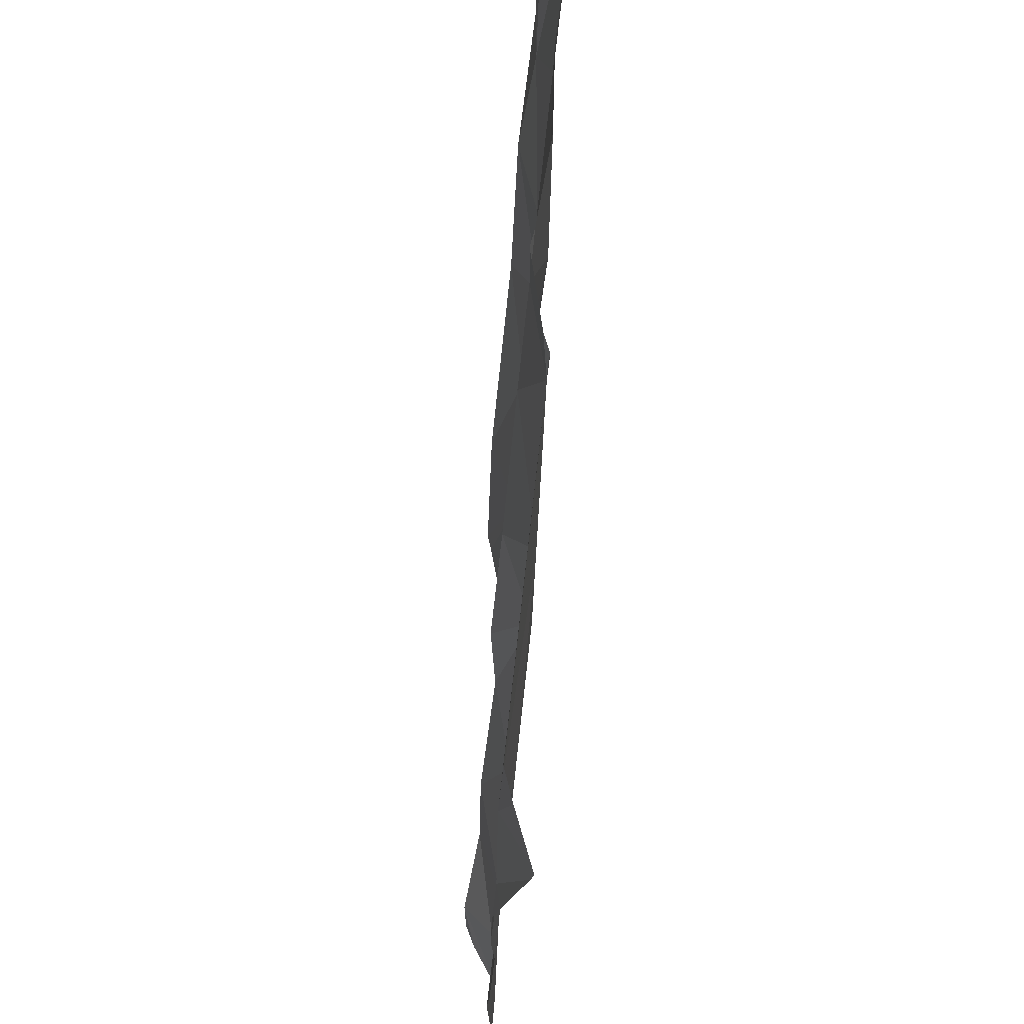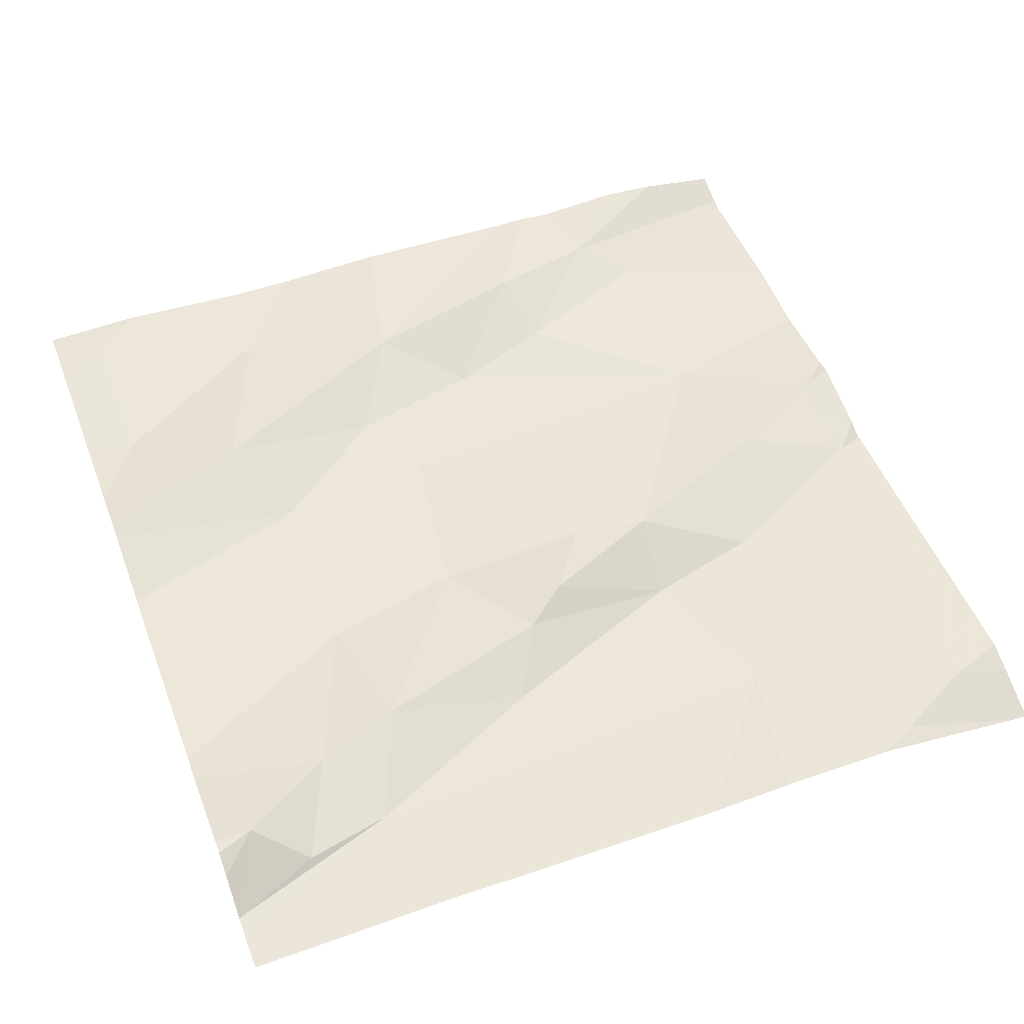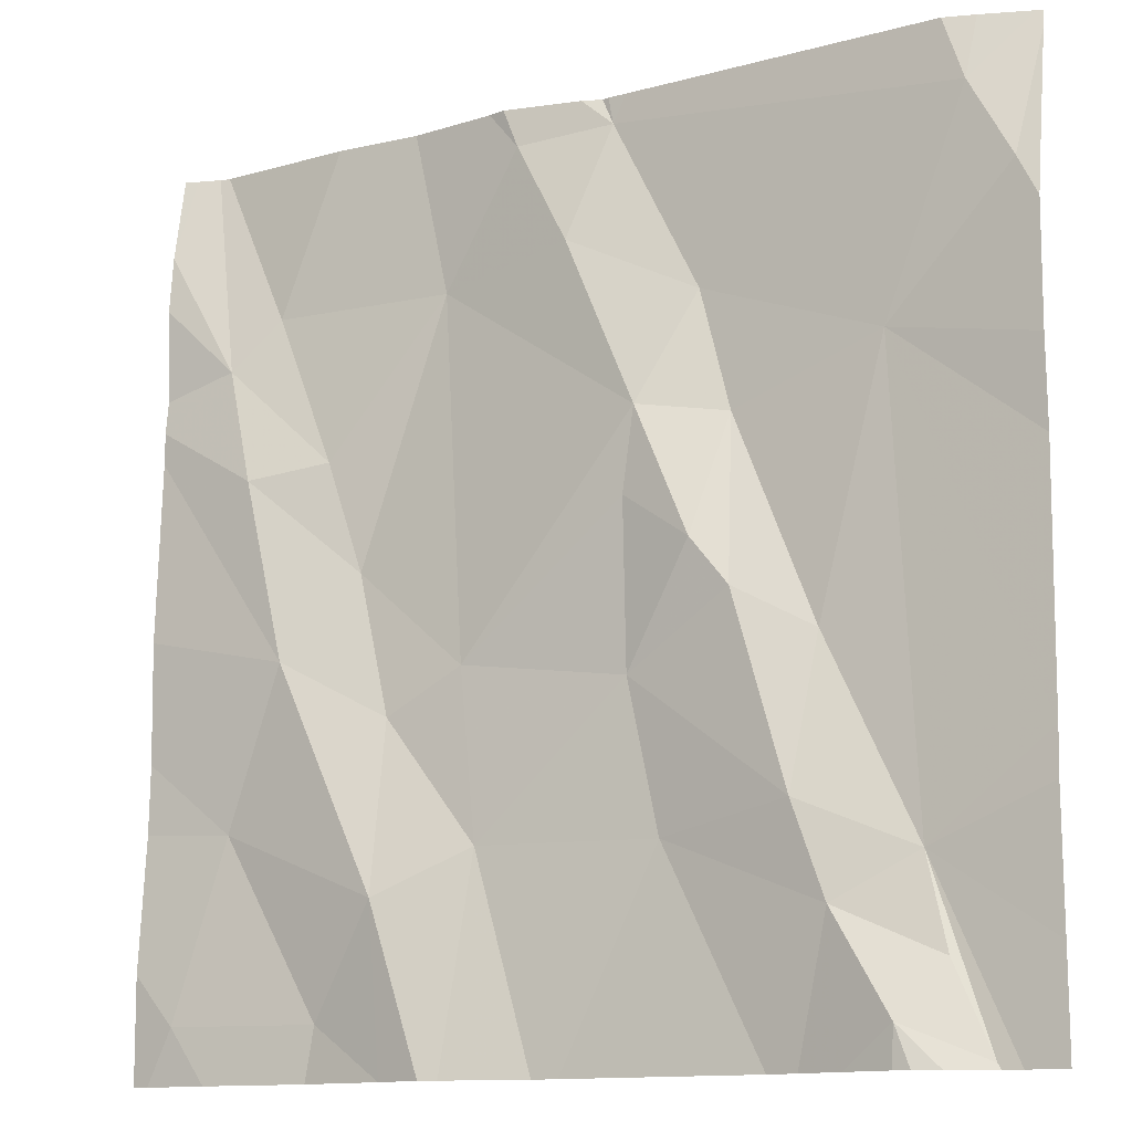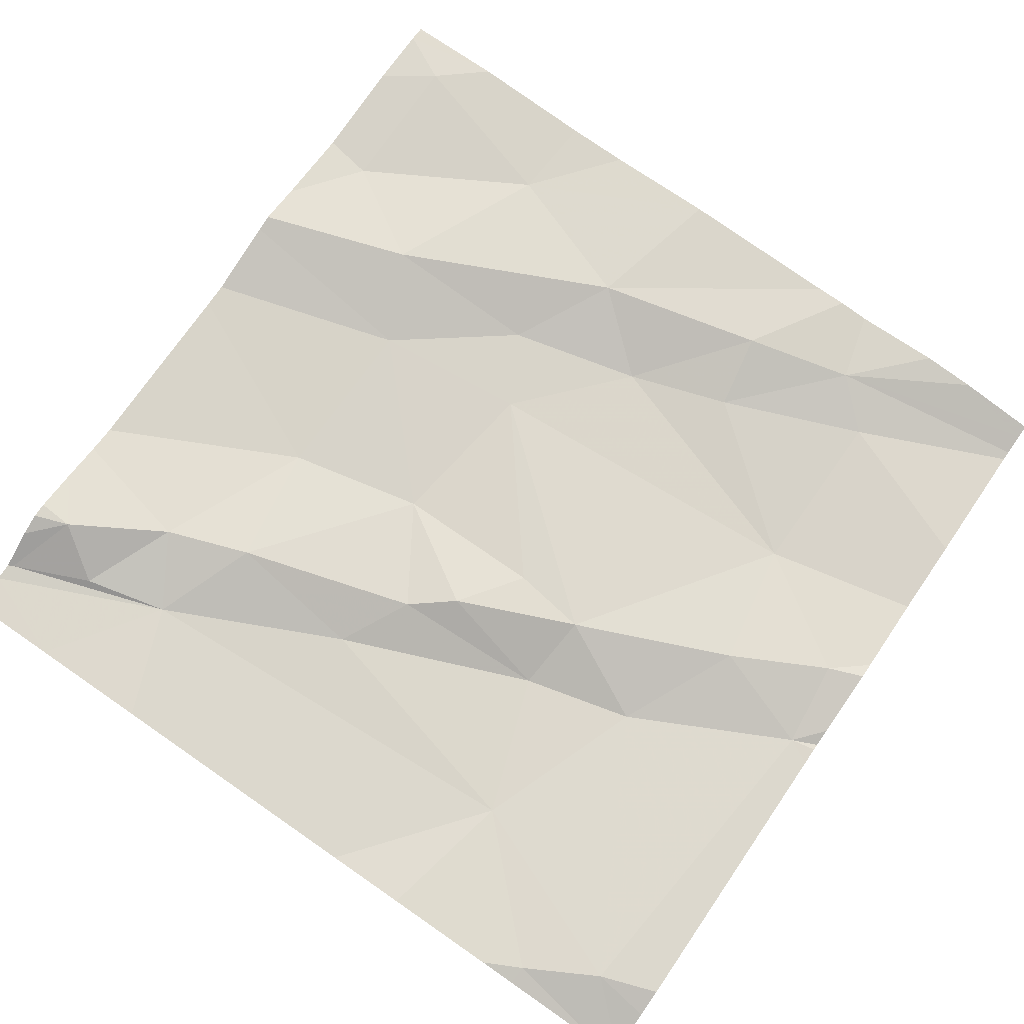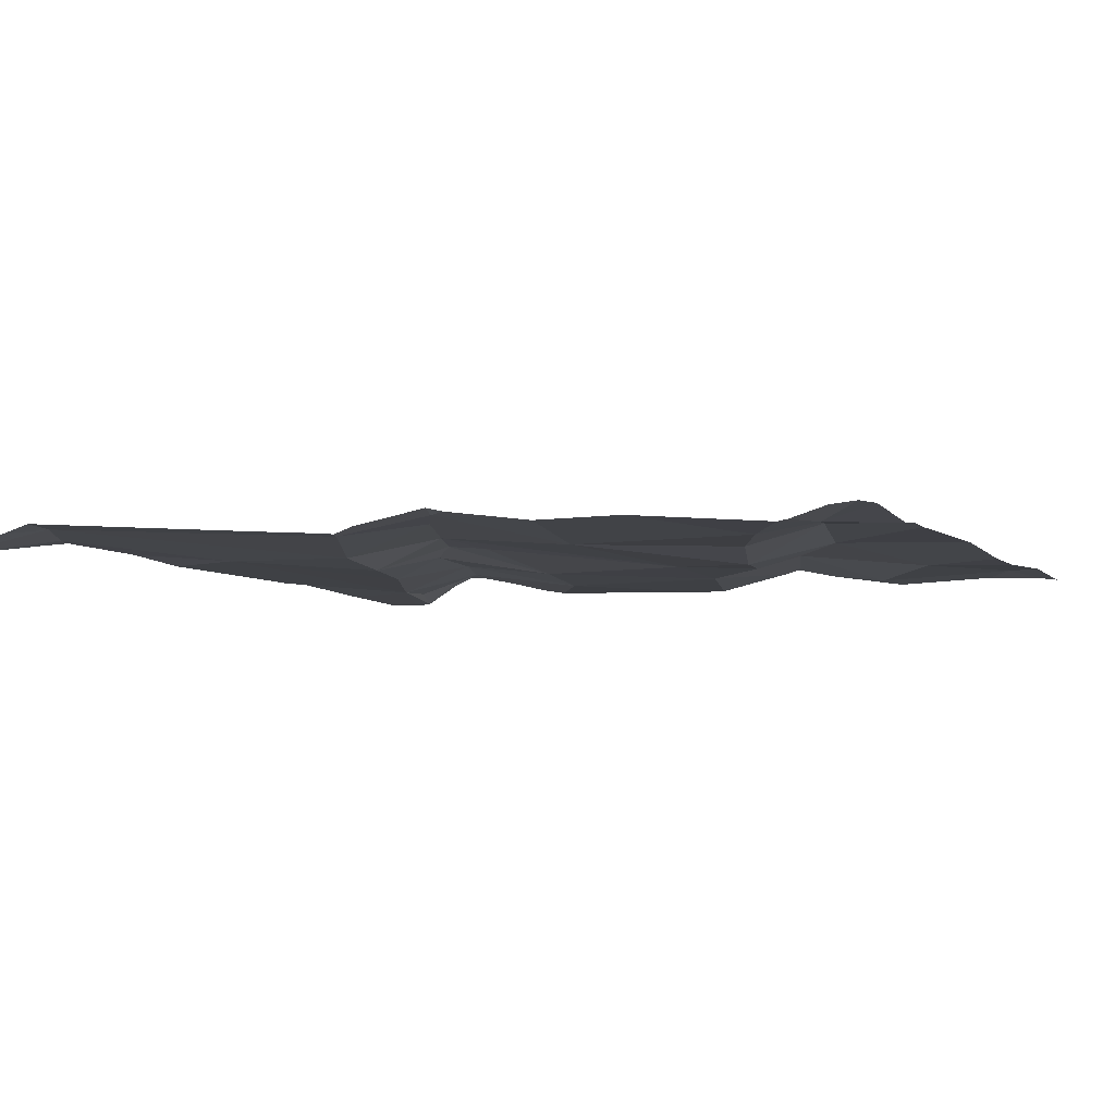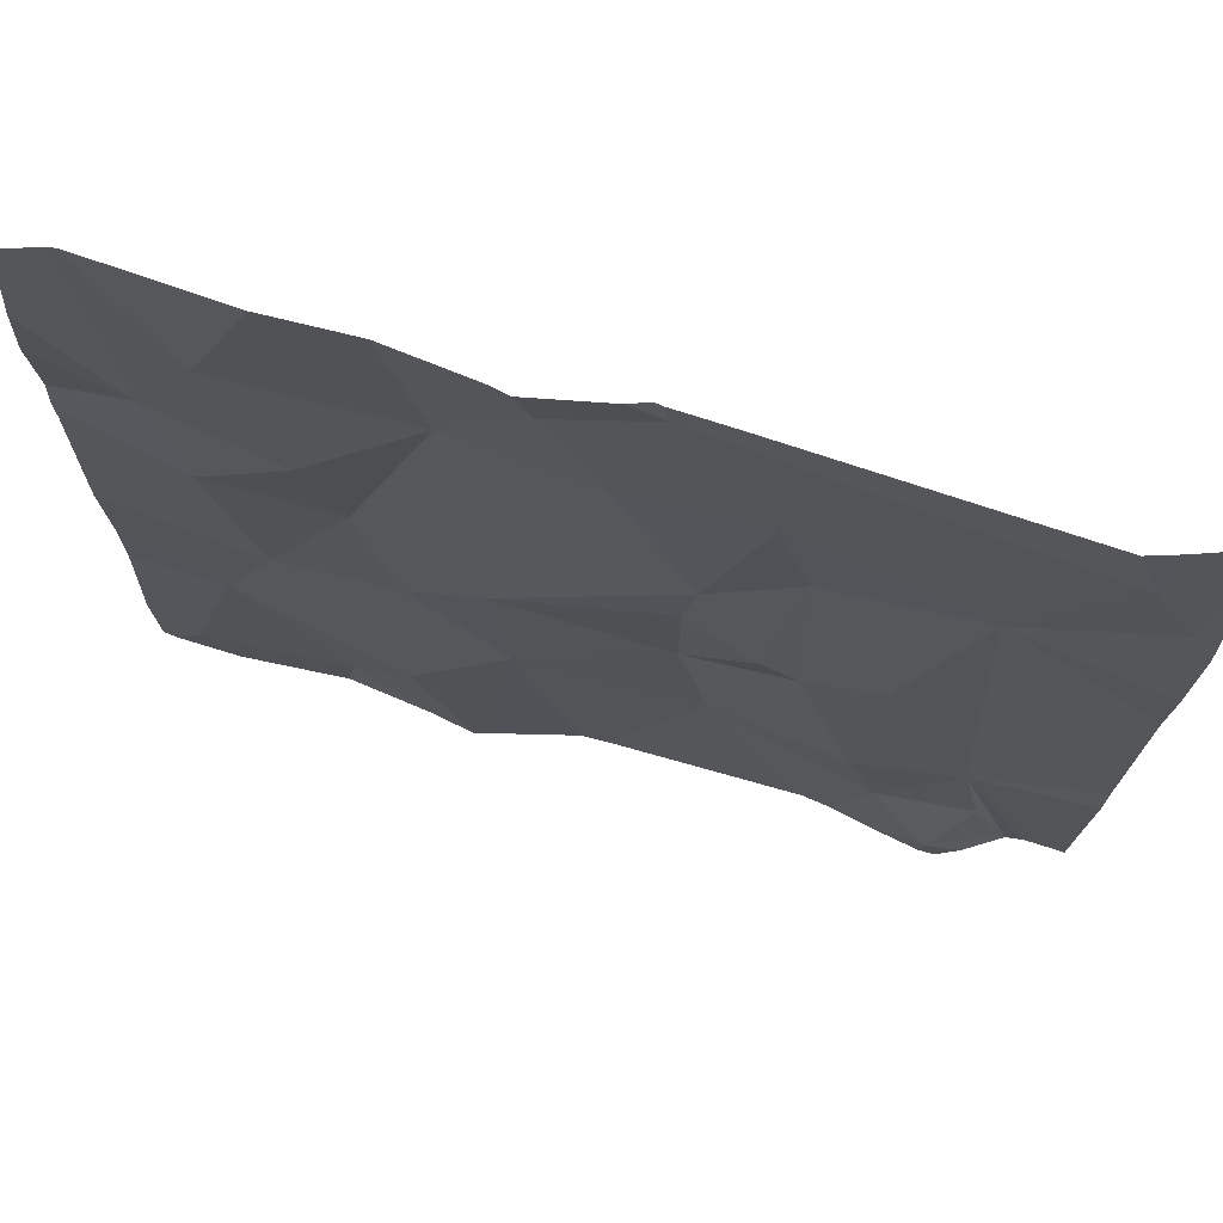
<metadata>
{"format":"obj","ext":"obj","renderer":"f3d","projection":"perspective","resolution":1024,"background":"white","views":[{"elev":70.5,"azim":91.2,"up":"+Y"},{"elev":54.9,"azim":69.4,"up":"+Z"},{"elev":-12.7,"azim":27.4,"up":"+Y"},{"elev":76.3,"azim":124.6,"up":"+Z"},{"elev":-7.5,"azim":-155.7,"up":"+Z"},{"elev":74.8,"azim":13.4,"up":"+Y"}]}
</metadata>
<code>
v -136.9 271 501.1
v -137.8 271.9 501.1
v -137.3 271.9 501.1
v -137.4 271.9 501.1
v -137.7 271.1 501.1
v -137.8 271 501.1
v -137.7 271.3 501.1
v -136.9 271.9 501.1
v -137.3 271.1 501.1
v -137.3 271.9 501.1
v -137.3 271.4 501.1
v -137.2 271.4 501.1
v -137.3 271.3 501.1
v -137.2 271.3 501.1
v -137.6 271.9 501.1
v -137.7 271.5 501.1
v -137.1 271.1 501.1
v -137.1 271.3 501.1
v -137 271.1 501.1
v -137.6 271.9 501.1
v -137.6 271 501.1
v -137.2 271.5 501.1
v -137.5 271.1 501.1
v -137.6 271.1 501.1
v -137.6 271.3 501.1
v -137.2 271.6 501.1
v -137 271.6 501.1
v -137.8 271.6 501.1
v -137.6 271.5 501.1
v -137.6 271.4 501.1
v -137.3 271.8 501.1
v -137.4 271.7 501.1
v -137.7 271.7 501.1
v -137 271.8 501.1
v -137.5 271.7 501.1
v -137.3 271.5 501.1
v -137.5 271.3 501.1
v -137.1 271 501.1
v -137 271 501.1
v -137.4 271.8 501.1
v -137.3 271.9 501.1
v -137 270.9 501.1
v -137 270.9 501.1
v -137.8 270.9 501.1
v -136.9 270.9 501.1
v -137.4 270.9 501.1
v -137.4 270.9 501.1
v -137.8 271.9 501.1
v -137.3 271.9 501.1
v -137 270.9 501.1
v -136.9 271.7 501.1
v -137 270.9 501.1
v -137.2 270.9 501.1
v -137.8 271.2 501.1
v -137.8 271 501.1
v -137.8 271.4 501.1
v -137.8 271.2 501.1
v -137.8 271.5 501.1
v -137.8 271.6 501.1
v -137.8 271.6 501.1
v -137.8 271.7 501.1
v -137.8 271.8 501.1
v -136.9 271.9 501.1
v -136.9 271.2 501.1
v -136.9 271.4 501.1
v -136.9 271.8 501.1
v -136.9 271.5 501.1
v -136.9 271.7 501.1
v -137.5 271.9 501.1
v -136.9 271.7 501.1
v -136.9 271.1 501.1
v -137.6 270.9 501.1
v -137.8 270.9 501.1
v -137.6 270.9 501.1
v -137.1 270.9 501.1
v -137.1 270.9 501.1
v -137.5 270.9 501.1
v -137.5 270.9 501.1
v -137 270.9 501.1
v -137 270.9 501.1
v -137 270.9 501.1
v -137 270.9 501.1
v -136.9 270.9 501.1
v -137.8 270.9 501.1
v -137.8 270.9 501.1
v -137.4 271.9 501.1
v -137 271.9 501.1
v -136.9 271.9 501.1
v -137.8 271.9 501.1
v -136.9 271.9 501.1
v -137.8 271.9 501.1
v -136.9 271.9 501.1
f 6 5 54
f 5 7 56
f 89 28 2
f 12 11 13
f 13 14 12
f 73 6 55
f 58 16 59
f 18 17 19
f 21 5 6
f 9 17 13
f 14 18 22
f 24 23 25
f 27 26 22
f 46 23 47
f 29 16 30
f 26 31 32
f 28 16 29
f 33 28 29
f 59 28 60
f 34 31 26
f 36 35 37
f 22 36 12
f 19 38 39
f 31 40 32
f 26 32 36
f 5 21 24
f 20 35 15
f 36 11 12
f 65 27 64
f 15 40 69
f 36 32 35
f 7 5 24
f 28 33 48
f 35 32 40
f 37 35 30
f 29 30 35
f 37 13 11
f 21 6 44
f 35 33 29
f 7 25 30
f 37 30 25
f 88 34 90
f 87 34 88
f 36 37 11
f 38 19 17
f 42 39 38
f 18 19 27
f 27 22 18
f 18 14 17
f 14 13 17
f 75 38 76
f 24 21 74
f 7 30 16
f 12 14 22
f 13 23 9
f 23 24 77
f 73 55 84
f 38 17 9
f 86 40 4
f 64 19 71
f 37 23 13
f 23 37 25
f 7 24 25
f 40 31 4
f 10 34 87
f 26 36 22
f 38 9 53
f 34 26 27
f 69 40 86
f 27 19 64
f 63 66 92
f 51 34 27
f 50 39 42
f 19 39 50
f 50 42 81
f 51 27 67
f 15 35 40
f 72 21 44
f 44 6 73
f 47 23 78
f 8 34 63
f 2 28 48
f 54 5 57
f 55 6 54
f 45 19 52
f 56 7 58
f 57 5 56
f 3 31 41
f 1 19 45
f 58 7 16
f 19 50 52
f 59 16 28
f 60 28 61
f 52 50 43
f 34 51 63
f 61 28 62
f 46 9 23
f 62 28 89
f 66 51 70
f 10 31 34
f 67 27 65
f 68 51 67
f 53 9 46
f 70 51 68
f 71 19 1
f 43 50 82
f 74 21 72
f 41 31 10
f 75 42 38
f 20 33 35
f 76 38 53
f 77 24 74
f 48 33 20
f 78 23 77
f 79 42 75
f 49 31 3
f 80 42 79
f 81 42 80
f 82 50 81
f 4 31 49
f 83 1 45
f 84 55 85
f 63 51 66
f 90 34 8
f 91 62 89

</code>
